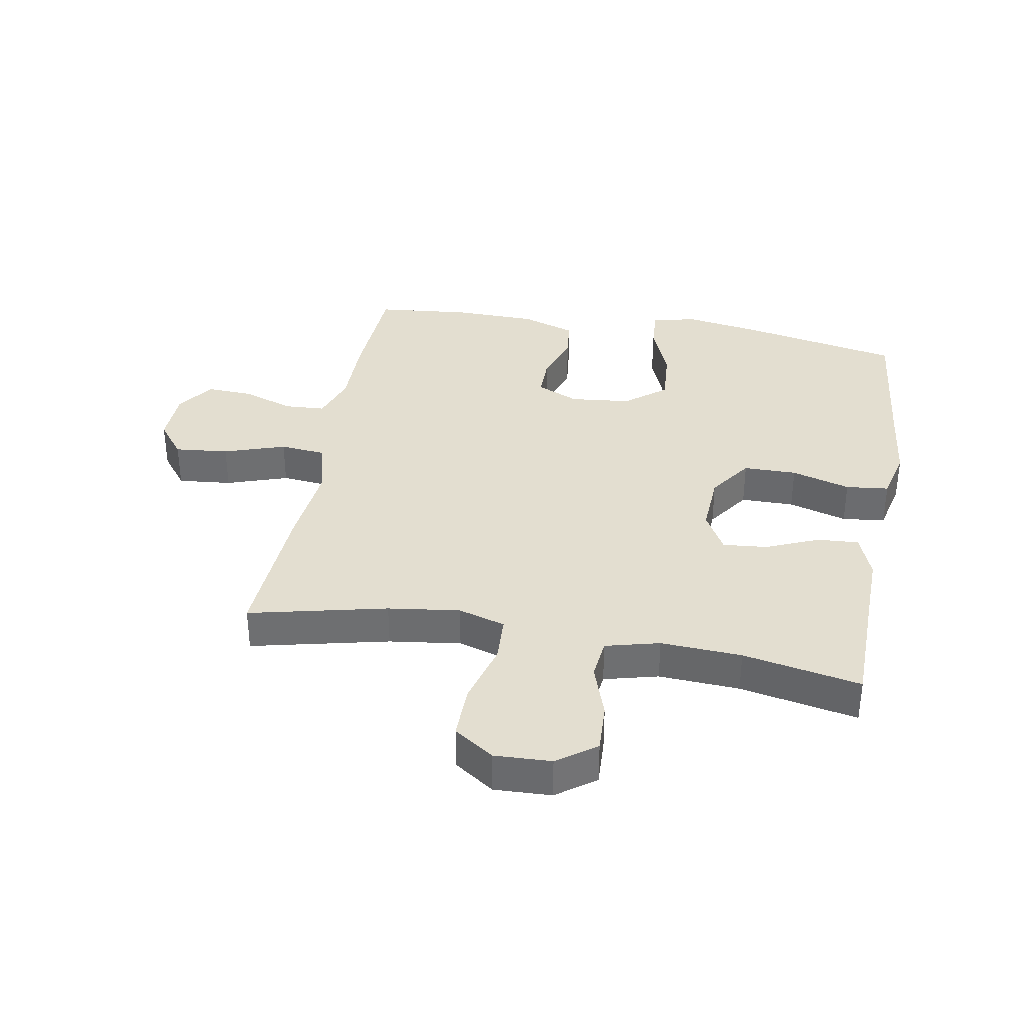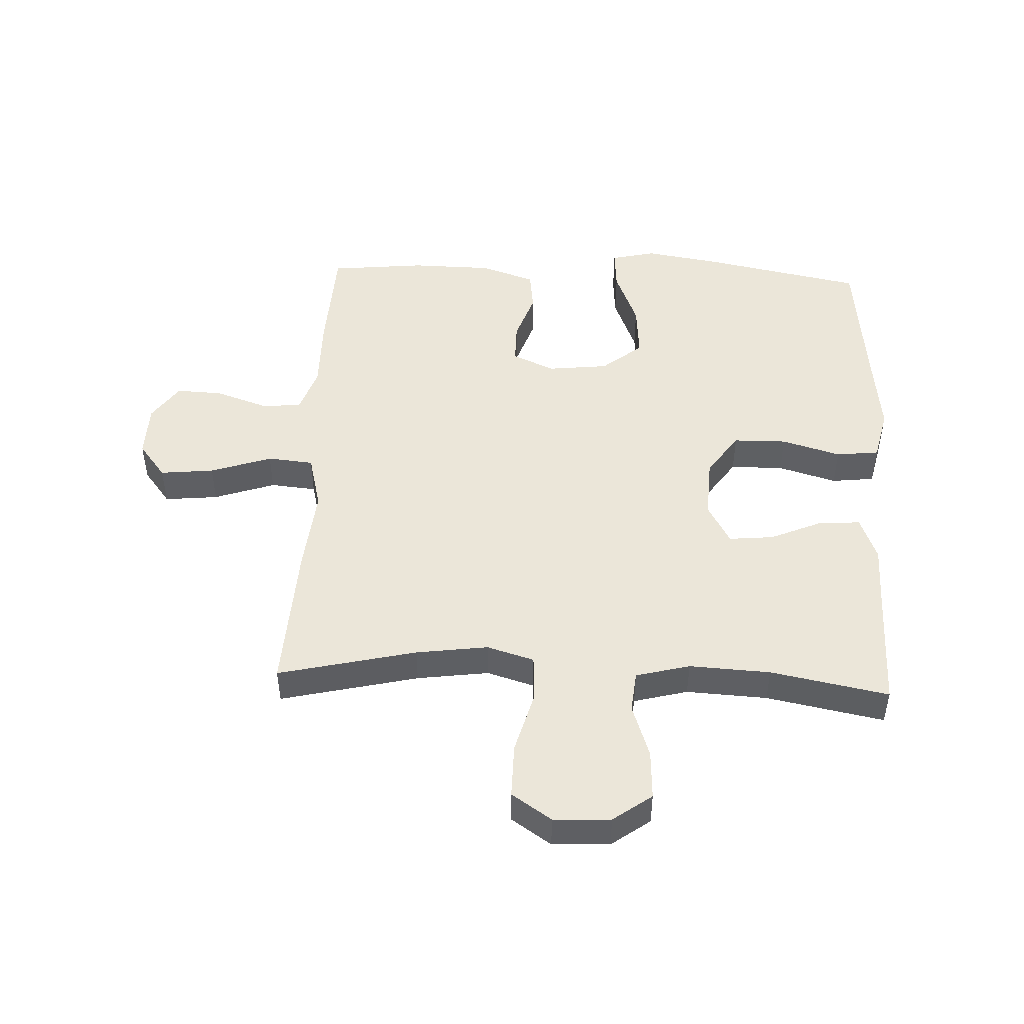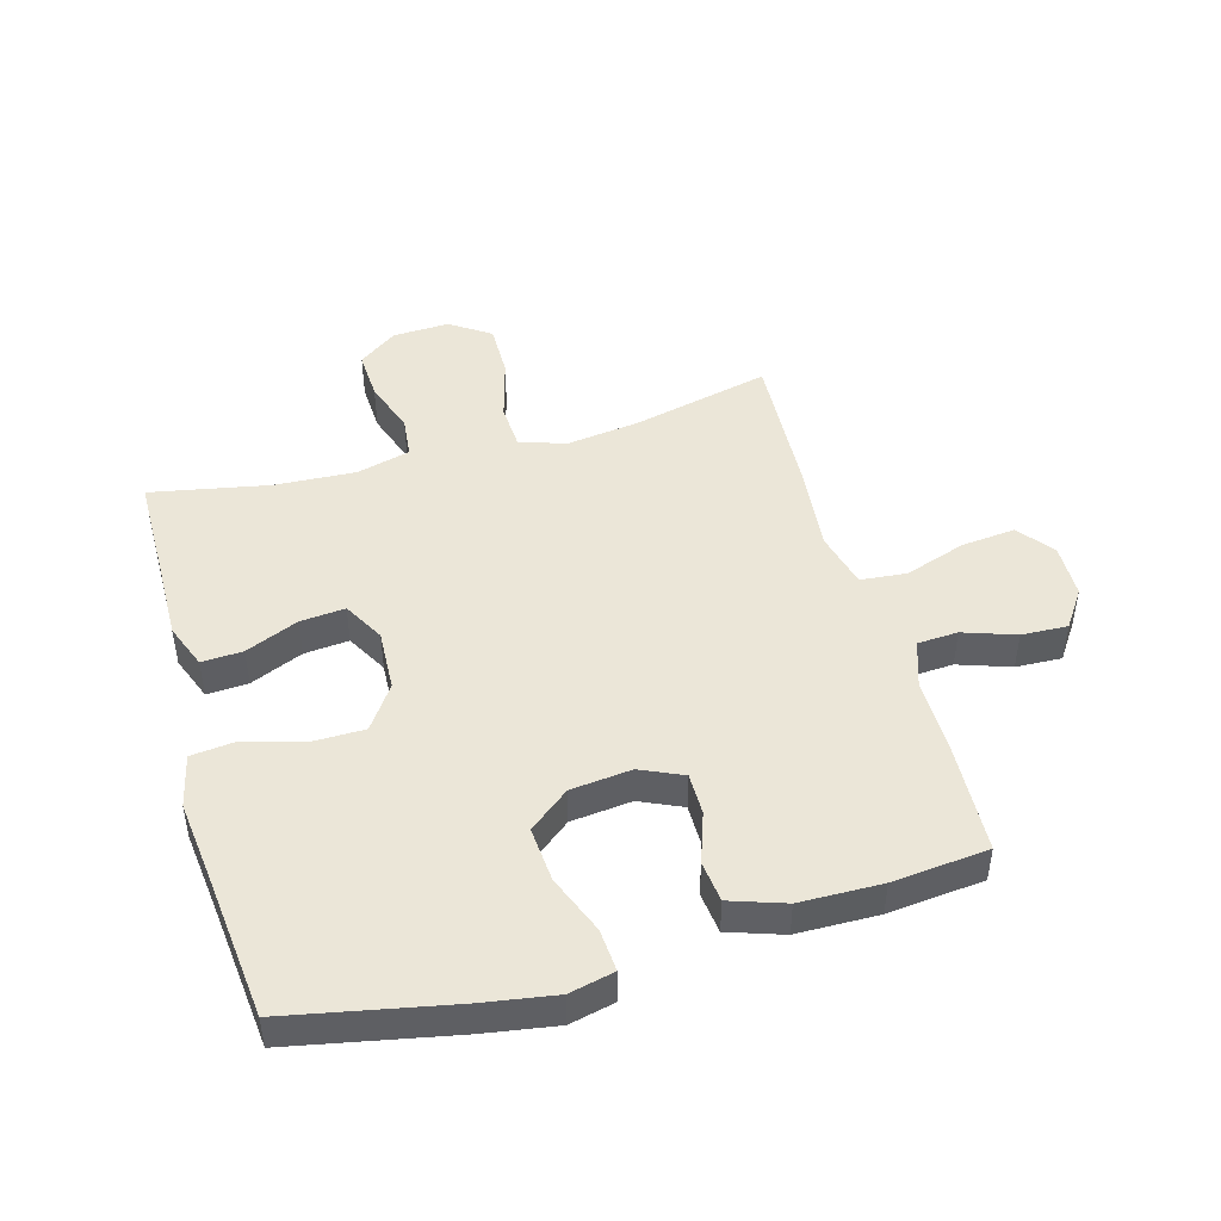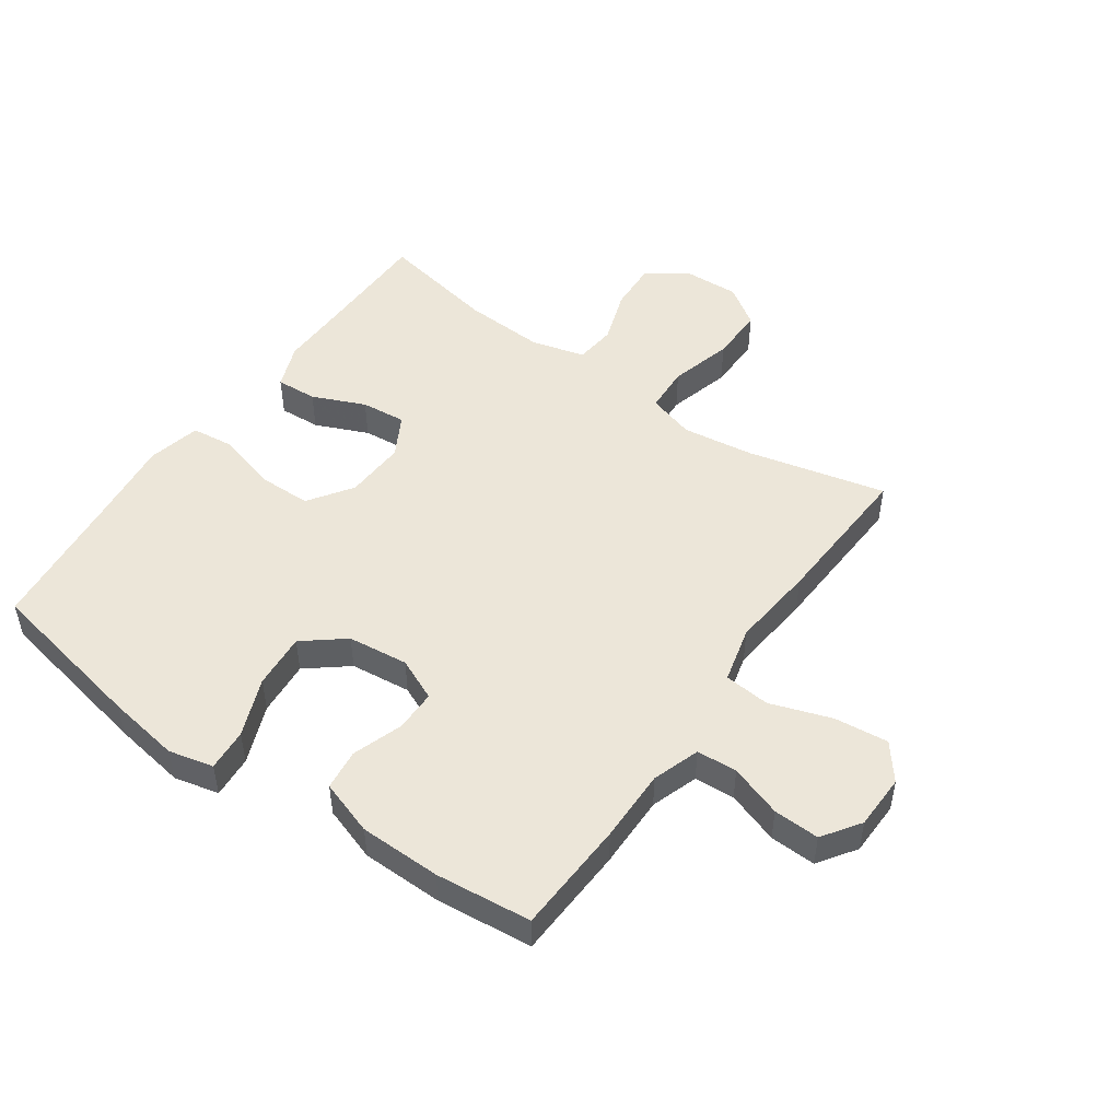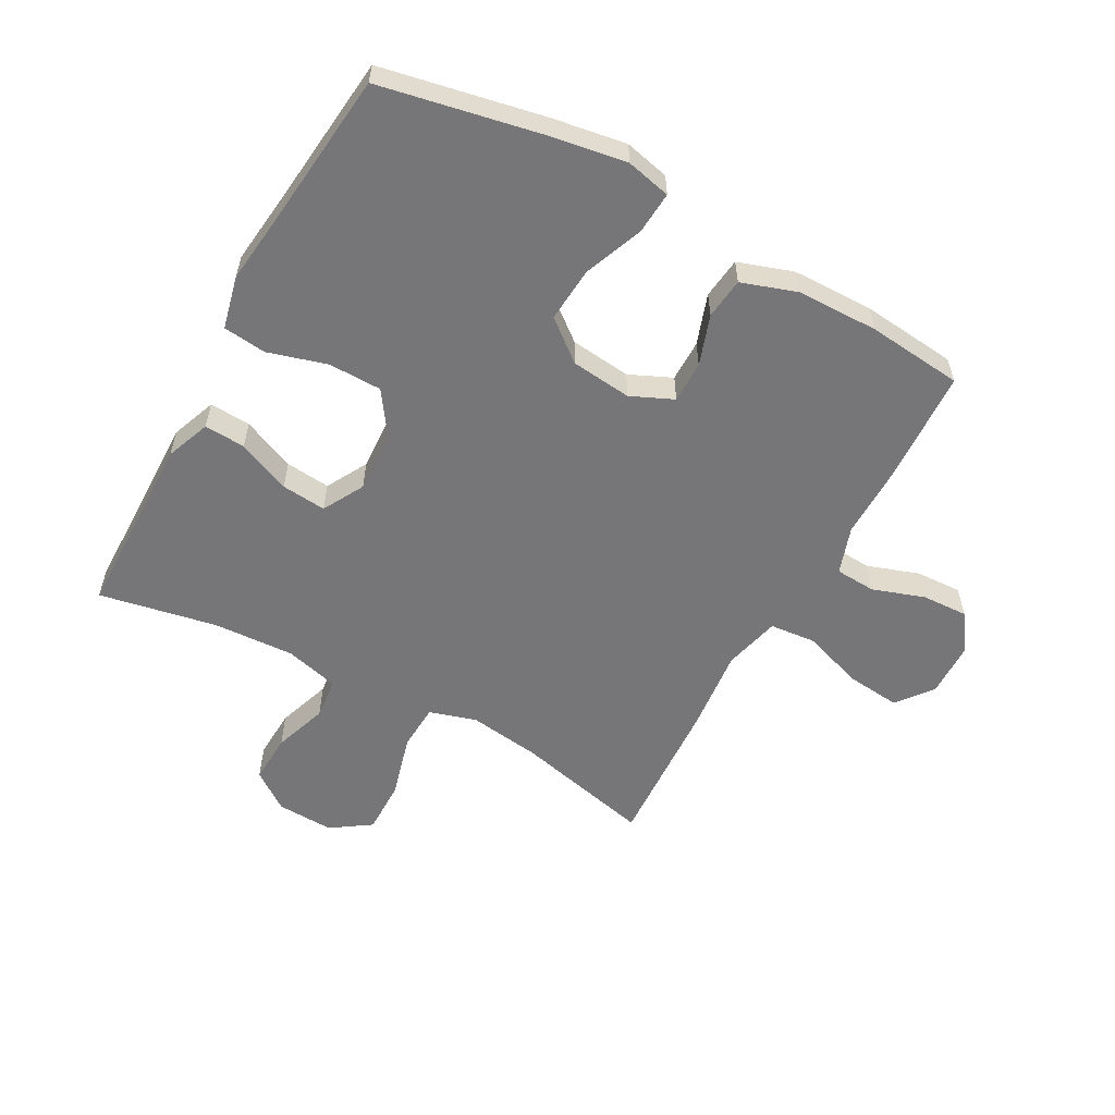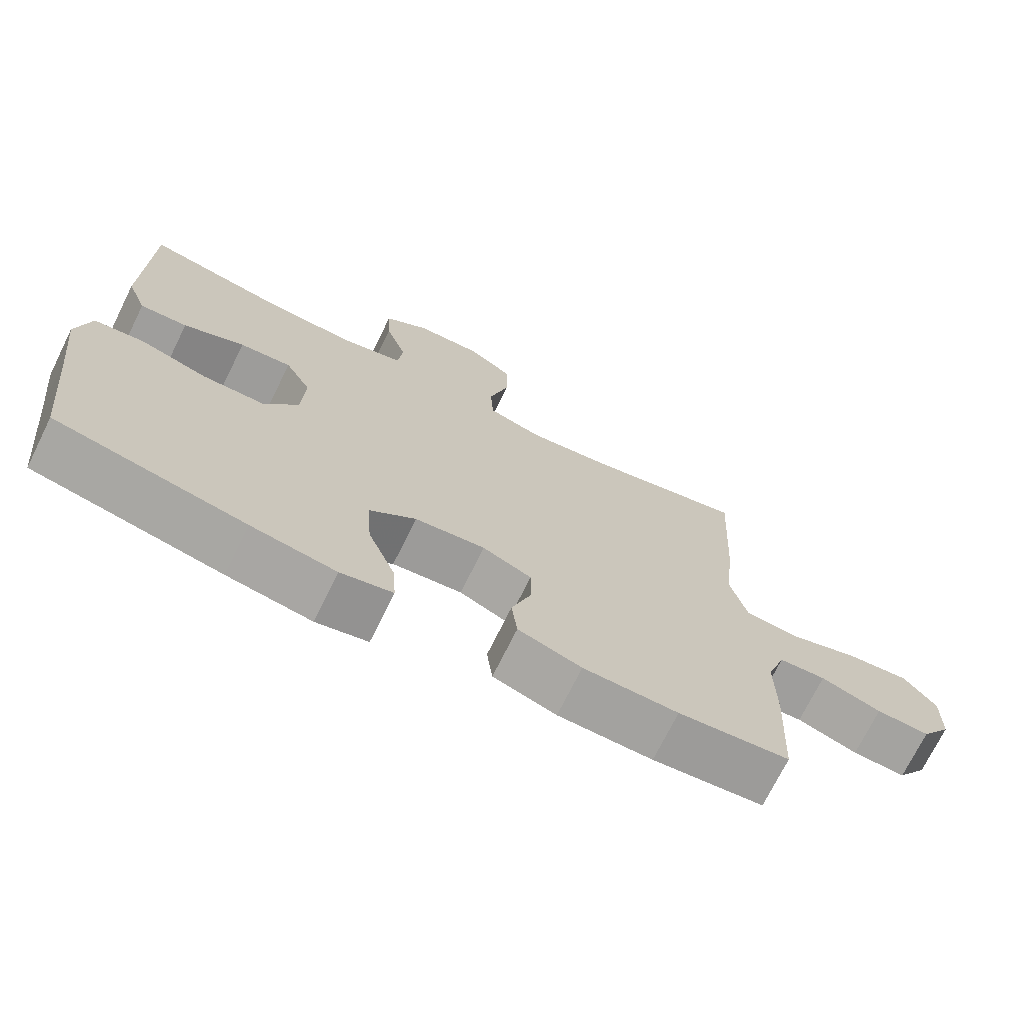
<metadata>
{"format":"obj","ext":"obj","renderer":"f3d","projection":"perspective","resolution":1024,"background":"white","views":[{"elev":35.8,"azim":10.3,"up":"+Y"},{"elev":48.0,"azim":2.5,"up":"+Y"},{"elev":46.6,"azim":164.3,"up":"+Y"},{"elev":49.5,"azim":-145.0,"up":"+Y"},{"elev":-56.9,"azim":151.3,"up":"+Y"},{"elev":-72.1,"azim":153.7,"up":"+Z"}]}
</metadata>
<code>
v 0.5 0.07 -0.5
v 0.234 0.07 -0.553
v 0.115 0.07 -0.572
v 0.042 0.07 -0.555
v 0.047 0.07 -0.486
v 0.085 0.07 -0.39
v 0.092 0.07 -0.3
v 0.026 0.07 -0.247
v -0.073 0.07 -0.236
v -0.142 0.07 -0.267
v -0.142 0.07 -0.335
v -0.114 0.07 -0.417
v -0.122 0.07 -0.484
v -0.211 0.07 -0.514
v -0.344 0.07 -0.516
v -0.5 0.07 -0.5
v -0.509 0.07 -0.315
v -0.508 0.07 -0.196
v -0.534 0.07 -0.119
v -0.6 0.07 -0.115
v -0.685 0.07 -0.144
v -0.76 0.07 -0.147
v -0.802 0.07 -0.086
v -0.804 0.07 0.003
v -0.759 0.07 0.061
v -0.671 0.07 0.052
v -0.571 0.07 0.018
v -0.496 0.07 0.025
v -0.473 0.07 0.117
v -0.487 0.07 0.255
v -0.5 0.07 0.5
v -0.275 0.07 0.447
v -0.158 0.07 0.431
v -0.081 0.07 0.454
v -0.077 0.07 0.53
v -0.105 0.07 0.632
v -0.106 0.07 0.721
v -0.041 0.07 0.765
v 0.052 0.07 0.761
v 0.115 0.07 0.715
v 0.111 0.07 0.634
v 0.081 0.07 0.546
v 0.088 0.07 0.479
v 0.176 0.07 0.456
v 0.308 0.07 0.463
v 0.5 0.07 0.5
v 0.502 0.07 0.318
v 0.504 0.07 0.199
v 0.476 0.07 0.126
v 0.409 0.07 0.13
v 0.323 0.07 0.167
v 0.25 0.07 0.174
v 0.213 0.07 0.107
v 0.218 0.07 0.007
v 0.267 0.07 -0.064
v 0.354 0.07 -0.065
v 0.45 0.07 -0.037
v 0.52 0.07 -0.045
v 0.54 0.07 -0.131
v 0.525 0.07 -0.262
v 0.5 0 -0.5
v 0.234 0 -0.553
v 0.115 0 -0.572
v 0.042 0 -0.555
v 0.047 0 -0.486
v 0.085 0 -0.39
v 0.092 0 -0.3
v 0.026 0 -0.247
v -0.073 0 -0.236
v -0.142 0 -0.267
v -0.142 0 -0.335
v -0.114 0 -0.417
v -0.122 0 -0.484
v -0.211 0 -0.514
v -0.344 0 -0.516
v -0.5 0 -0.5
v -0.509 0 -0.315
v -0.508 0 -0.196
v -0.534 0 -0.119
v -0.6 0 -0.115
v -0.685 0 -0.144
v -0.76 0 -0.147
v -0.802 0 -0.086
v -0.804 0 0.003
v -0.759 0 0.061
v -0.671 0 0.052
v -0.571 0 0.018
v -0.496 0 0.025
v -0.473 0 0.117
v -0.487 0 0.255
v -0.5 0 0.5
v -0.275 0 0.447
v -0.158 0 0.431
v -0.081 0 0.454
v -0.077 0 0.53
v -0.105 0 0.632
v -0.106 0 0.721
v -0.041 0 0.765
v 0.052 0 0.761
v 0.115 0 0.715
v 0.111 0 0.634
v 0.081 0 0.546
v 0.088 0 0.479
v 0.176 0 0.456
v 0.308 0 0.463
v 0.5 0 0.5
v 0.502 0 0.318
v 0.504 0 0.199
v 0.476 0 0.126
v 0.409 0 0.13
v 0.323 0 0.167
v 0.25 0 0.174
v 0.213 0 0.107
v 0.218 0 0.007
v 0.267 0 -0.064
v 0.354 0 -0.065
v 0.45 0 -0.037
v 0.52 0 -0.045
v 0.54 0 -0.131
v 0.525 0 -0.262
f 58 59 60
f 57 58 60
f 56 57 60
f 4 5 6
f 3 4 6
f 2 3 6
f 1 2 6
f 60 1 6
f 56 60 6
f 55 56 6
f 54 55 6 7
f 53 54 7 8
f 49 50 51
f 48 49 51
f 47 48 51
f 47 51 52
f 46 47 52
f 45 46 52
f 44 45 52 53
f 40 41 42
f 39 40 42
f 38 39 42
f 37 38 42
f 36 37 42
f 35 36 42
f 34 35 42 43
f 53 8 9
f 44 53 9
f 43 44 9
f 34 43 9
f 33 34 9
f 29 30 31 32
f 25 26 27
f 24 25 27
f 23 24 27
f 22 23 27
f 21 22 27
f 20 21 27
f 19 20 27 28
f 18 19 28
f 18 28 29
f 17 18 29
f 16 17 29
f 15 16 29
f 14 15 29
f 13 14 29
f 12 13 29
f 11 12 29
f 33 9 10
f 32 33 10
f 29 32 10
f 10 11 29
f 120 119 118
f 120 118 117
f 120 117 116
f 66 65 64
f 66 64 63
f 66 63 62
f 66 62 61
f 66 61 120
f 66 120 116
f 66 116 115
f 67 66 115 114
f 68 67 114 113
f 111 110 109
f 111 109 108
f 111 108 107
f 112 111 107
f 112 107 106
f 112 106 105
f 113 112 105 104
f 102 101 100
f 102 100 99
f 102 99 98
f 102 98 97
f 102 97 96
f 102 96 95
f 103 102 95 94
f 69 68 113
f 69 113 104
f 69 104 103
f 69 103 94
f 69 94 93
f 92 91 90 89
f 87 86 85
f 87 85 84
f 87 84 83
f 87 83 82
f 87 82 81
f 87 81 80
f 88 87 80 79
f 88 79 78
f 89 88 78
f 89 78 77
f 89 77 76
f 89 76 75
f 89 75 74
f 89 74 73
f 89 73 72
f 89 72 71
f 70 69 93
f 70 93 92
f 70 92 89
f 89 71 70
f 1 61 62 2
f 2 62 63 3
f 3 63 64 4
f 4 64 65 5
f 5 65 66 6
f 6 66 67 7
f 7 67 68 8
f 8 68 69 9
f 9 69 70 10
f 10 70 71 11
f 11 71 72 12
f 12 72 73 13
f 13 73 74 14
f 14 74 75 15
f 15 75 76 16
f 16 76 77 17
f 17 77 78 18
f 18 78 79 19
f 19 79 80 20
f 20 80 81 21
f 21 81 82 22
f 22 82 83 23
f 23 83 84 24
f 24 84 85 25
f 25 85 86 26
f 26 86 87 27
f 27 87 88 28
f 28 88 89 29
f 29 89 90 30
f 30 90 91 31
f 31 91 92 32
f 32 92 93 33
f 33 93 94 34
f 34 94 95 35
f 35 95 96 36
f 36 96 97 37
f 37 97 98 38
f 38 98 99 39
f 39 99 100 40
f 40 100 101 41
f 41 101 102 42
f 42 102 103 43
f 43 103 104 44
f 44 104 105 45
f 45 105 106 46
f 46 106 107 47
f 47 107 108 48
f 48 108 109 49
f 49 109 110 50
f 50 110 111 51
f 51 111 112 52
f 52 112 113 53
f 53 113 114 54
f 54 114 115 55
f 55 115 116 56
f 56 116 117 57
f 57 117 118 58
f 58 118 119 59
f 59 119 120 60
f 60 120 61 1

</code>
